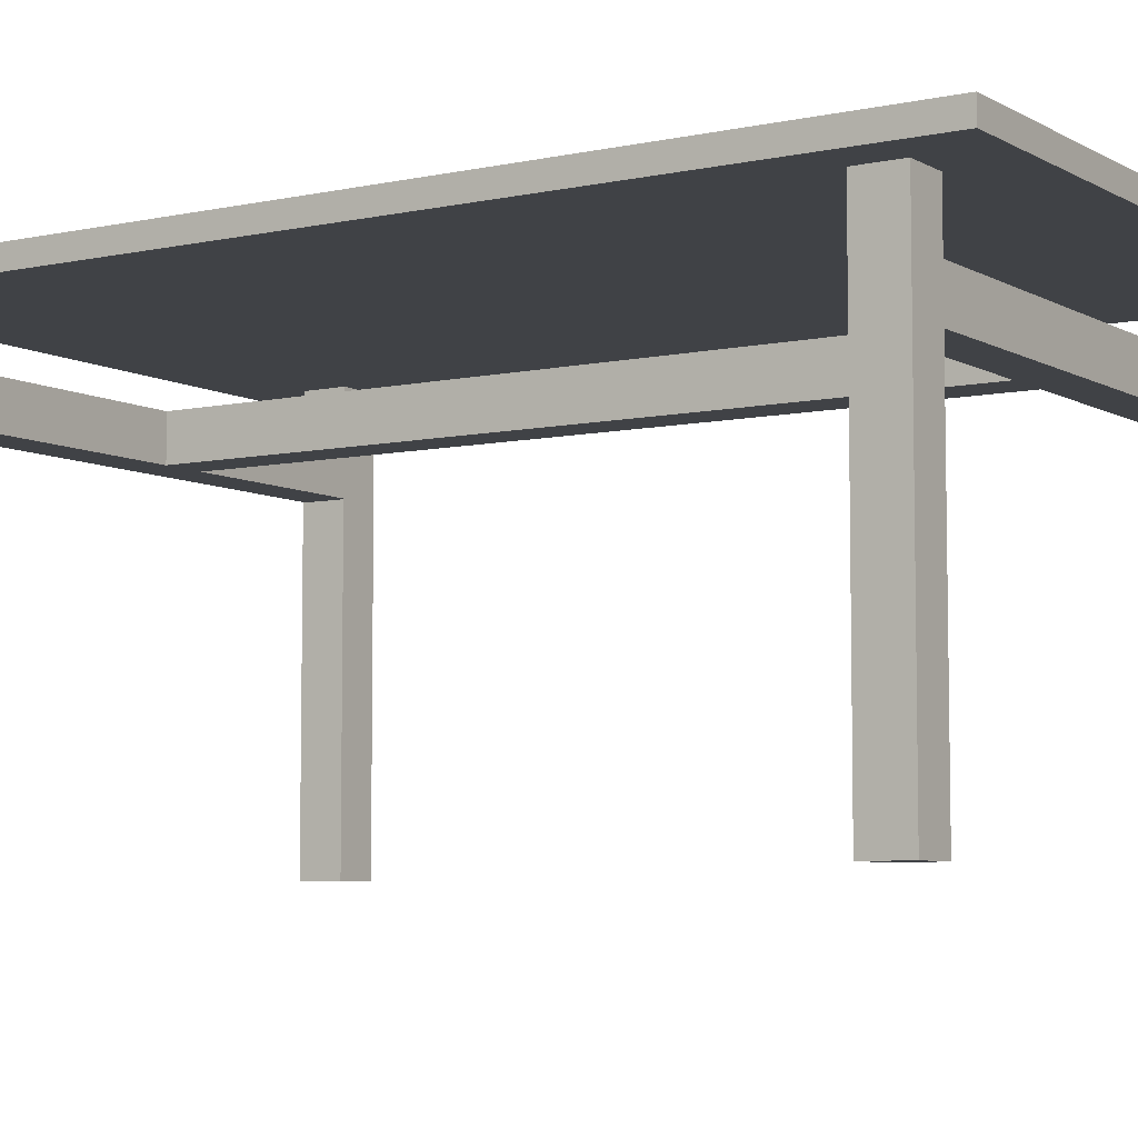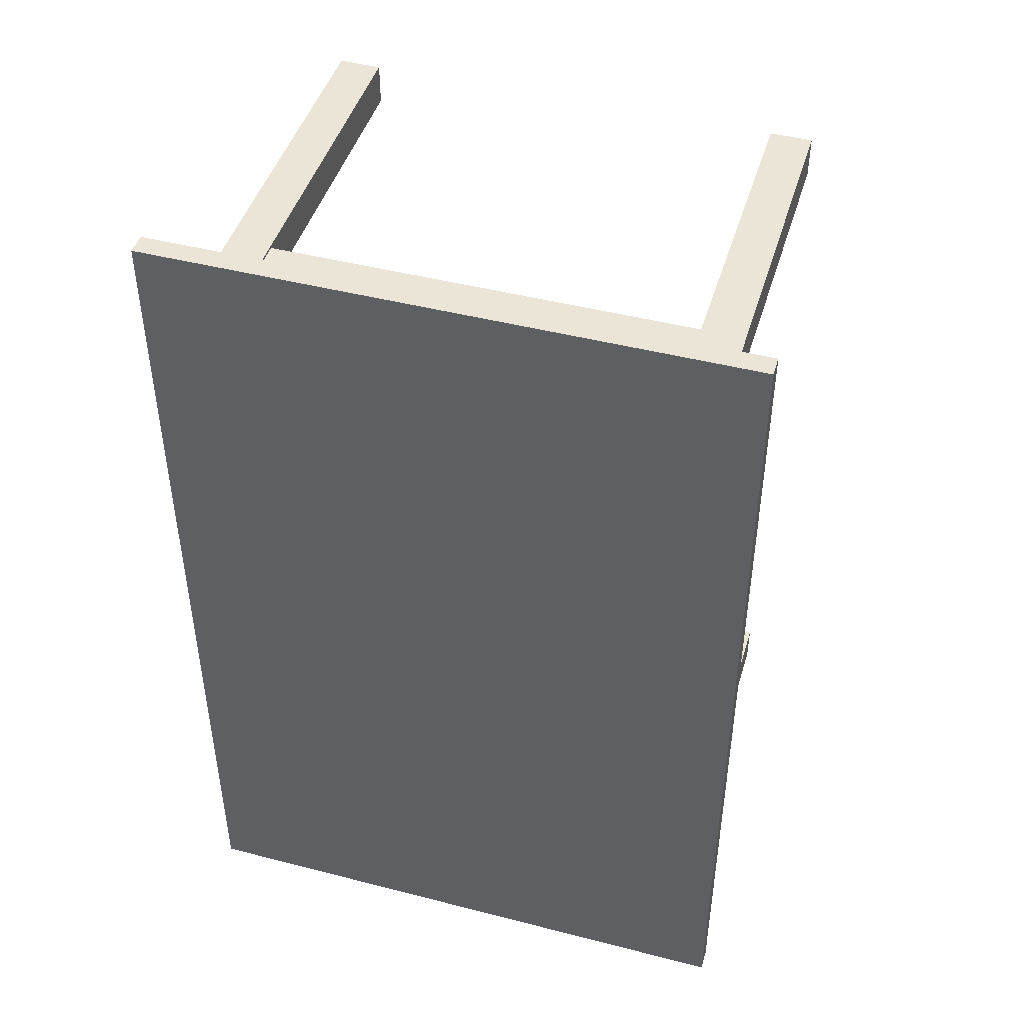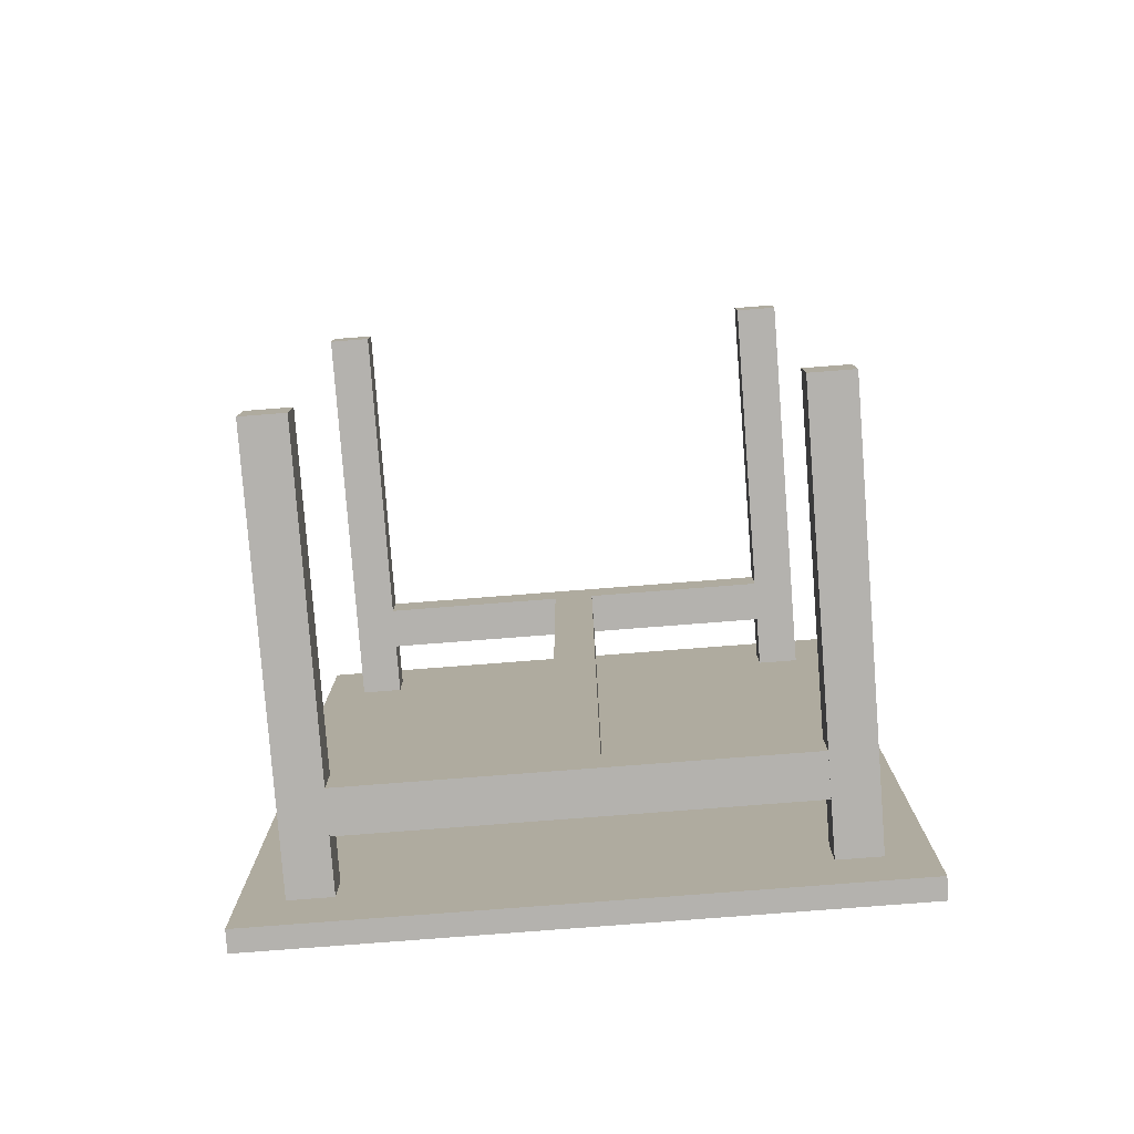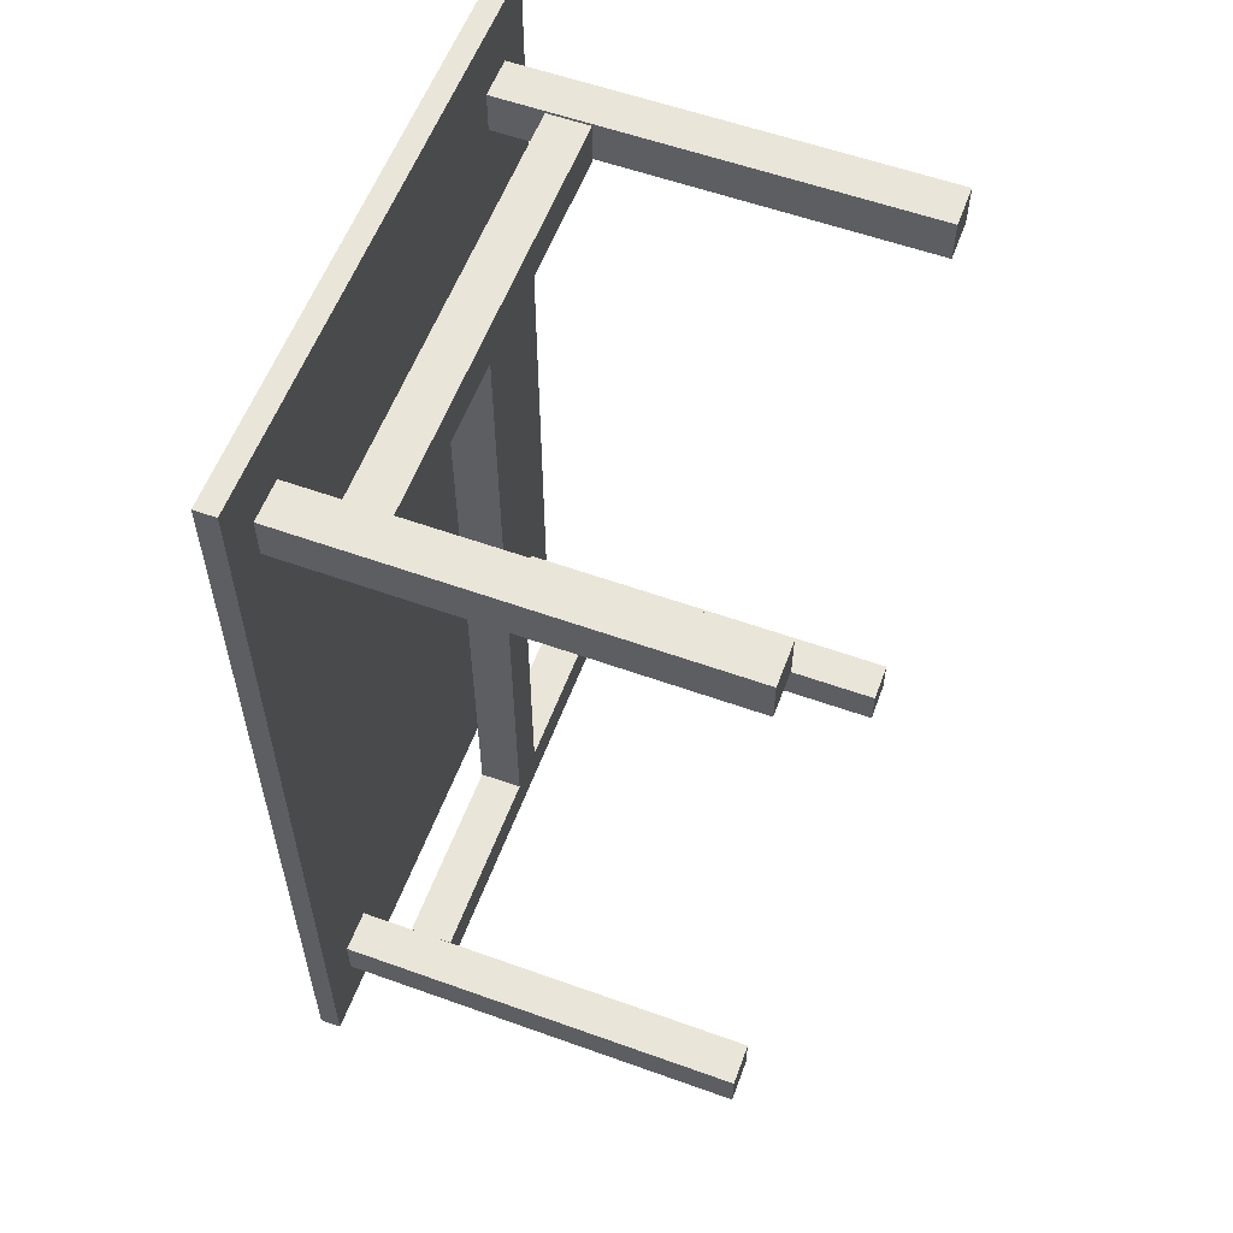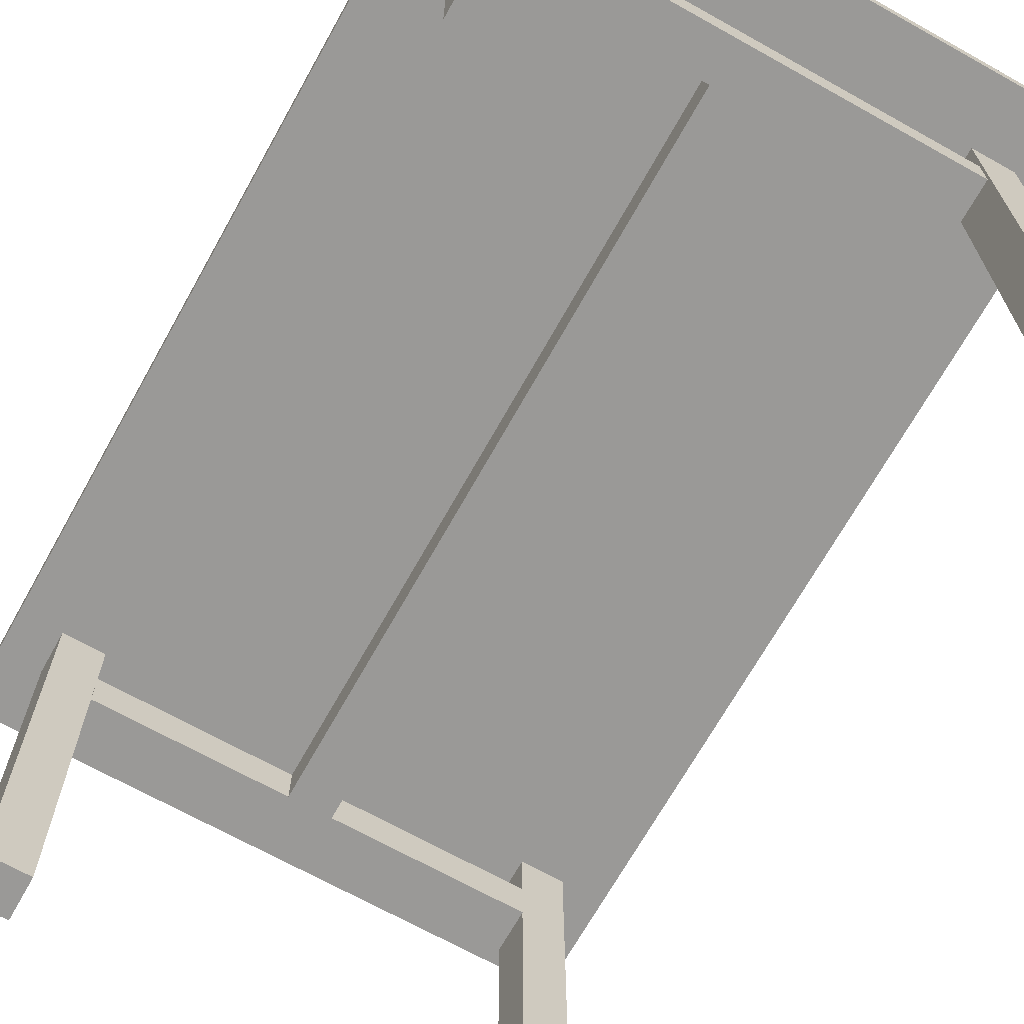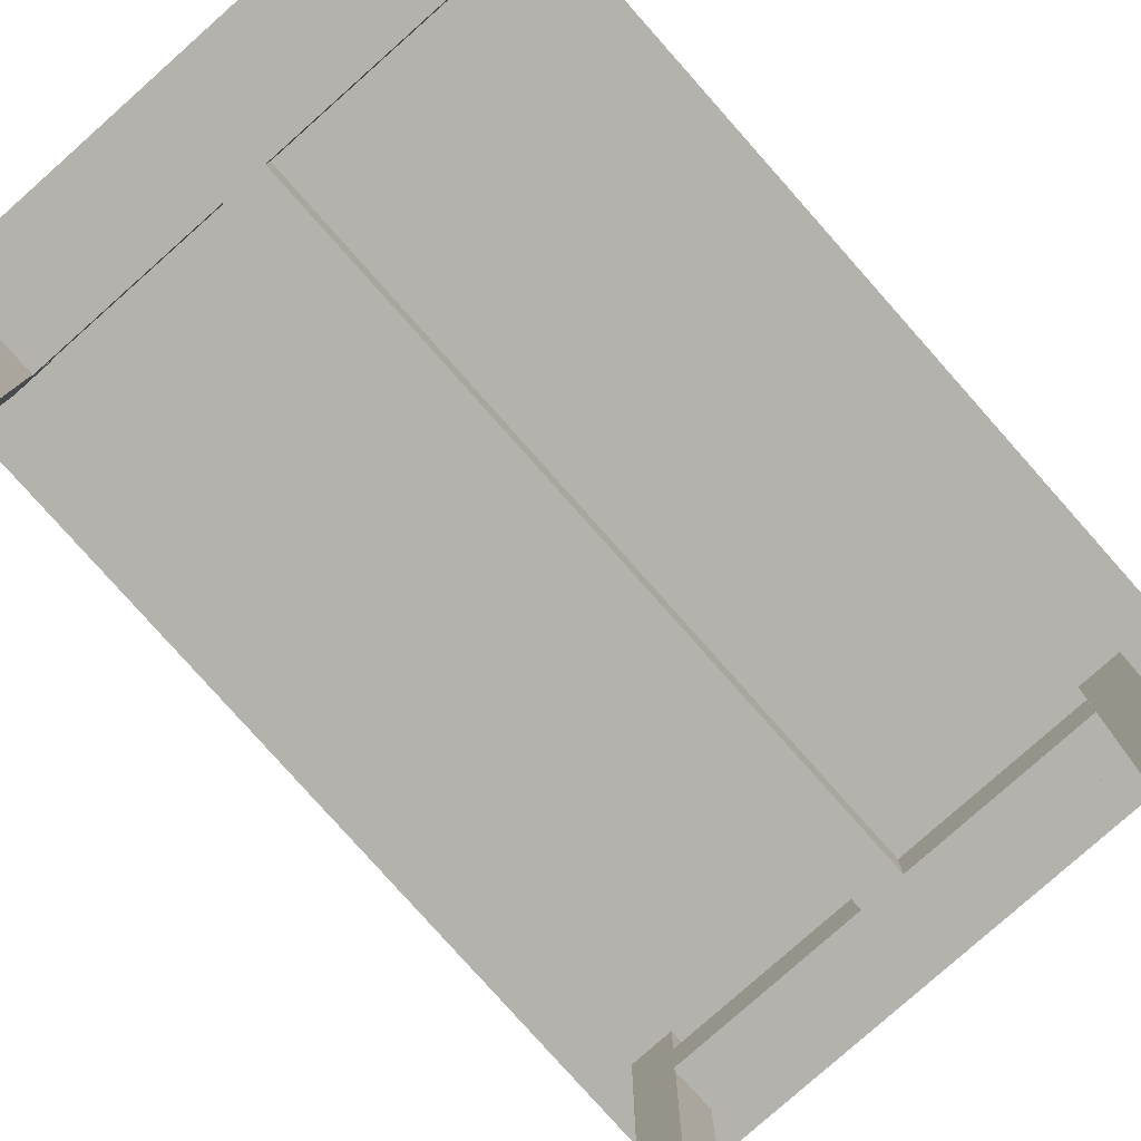
<metadata>
{"format":"obj","ext":"obj","renderer":"f3d","projection":"perspective","resolution":1024,"background":"white","views":[{"elev":-6.4,"azim":122.7,"up":"+Y"},{"elev":45.6,"azim":-163.5,"up":"+Z"},{"elev":-79.8,"azim":4.4,"up":"+Z"},{"elev":57.8,"azim":-69.6,"up":"+Z"},{"elev":-68.9,"azim":-29.2,"up":"+Y"},{"elev":-79.6,"azim":-138.4,"up":"+Y"}]}
</metadata>
<code>
v -50 25 -84.91
v -50 35 -84.91
v 50 25 -84.91
v 50 35 -84.91
v 50 25 -94.91
v 50 35 -94.91
v -50 25 -94.91
v -50 35 -94.91
o Stütze
f 3 4 2 1
f 5 6 4 3
f 7 8 6 5
f 1 2 8 7
f 4 6 8 2
f 5 3 1 7
v -50 25 94.41
v -50 35 94.41
v 50 25 94.41
v 50 35 94.41
v 50 25 84.41
v 50 35 84.41
v -50 25 84.41
v -50 35 84.41
o Stütze_1
f 11 12 10 9
f 13 14 12 11
f 15 16 14 13
f 9 10 16 15
f 12 14 16 10
f 13 11 9 15
v -5 25 90
v -5 35 90
v 5 25 90
v 5 35 90
v 5 25 -90
v 5 35 -90
v -5 25 -90
v -5 35 -90
o Stütze_2
f 19 20 18 17
f 21 22 20 19
f 23 24 22 21
f 21 19 17 23
f 17 18 24 23
f 20 22 24 18
v -70 47.52 110
v -70 52.52 110
v 70 47.52 110
v 70 52.52 110
v 70 47.52 -110
v 70 52.52 -110
v -70 47.52 -110
v -70 52.52 -110
o Platte
f 27 28 26 25
f 31 32 30 29
f 28 30 32 26
f 29 27 25 31
f 29 30 28 27
f 25 26 32 31
v -60 -50 95
v -60 50 95
v -50 -50 95
v -50 50 95
v -50 -50 85
v -50 50 85
v -60 -50 85
v -60 50 85
o Bein
f 35 36 34 33
f 37 38 36 35
f 39 40 38 37
f 33 34 40 39
f 36 38 40 34
f 37 35 33 39
v 50 -50 95
v 50 50 95
v 60 -50 95
v 60 50 95
v 60 -50 85
v 60 50 85
v 50 -50 85
v 50 50 85
o Bein_1
f 43 44 42 41
f 45 46 44 43
f 47 48 46 45
f 41 42 48 47
f 44 46 48 42
f 45 43 41 47
v -60 -50 -85
v -60 50 -85
v -50 -50 -85
v -50 50 -85
v -50 -50 -95
v -50 50 -95
v -60 -50 -95
v -60 50 -95
o Bein_2
f 51 52 50 49
f 53 54 52 51
f 55 56 54 53
f 49 50 56 55
f 52 54 56 50
f 53 51 49 55
v 50 -50 -85
v 50 50 -85
v 60 -50 -85
v 60 50 -85
v 60 -50 -95
v 60 50 -95
v 50 -50 -95
v 50 50 -95
o Bein_3
f 59 60 58 57
f 61 62 60 59
f 63 64 62 61
f 57 58 64 63
f 60 62 64 58
f 61 59 57 63

</code>
